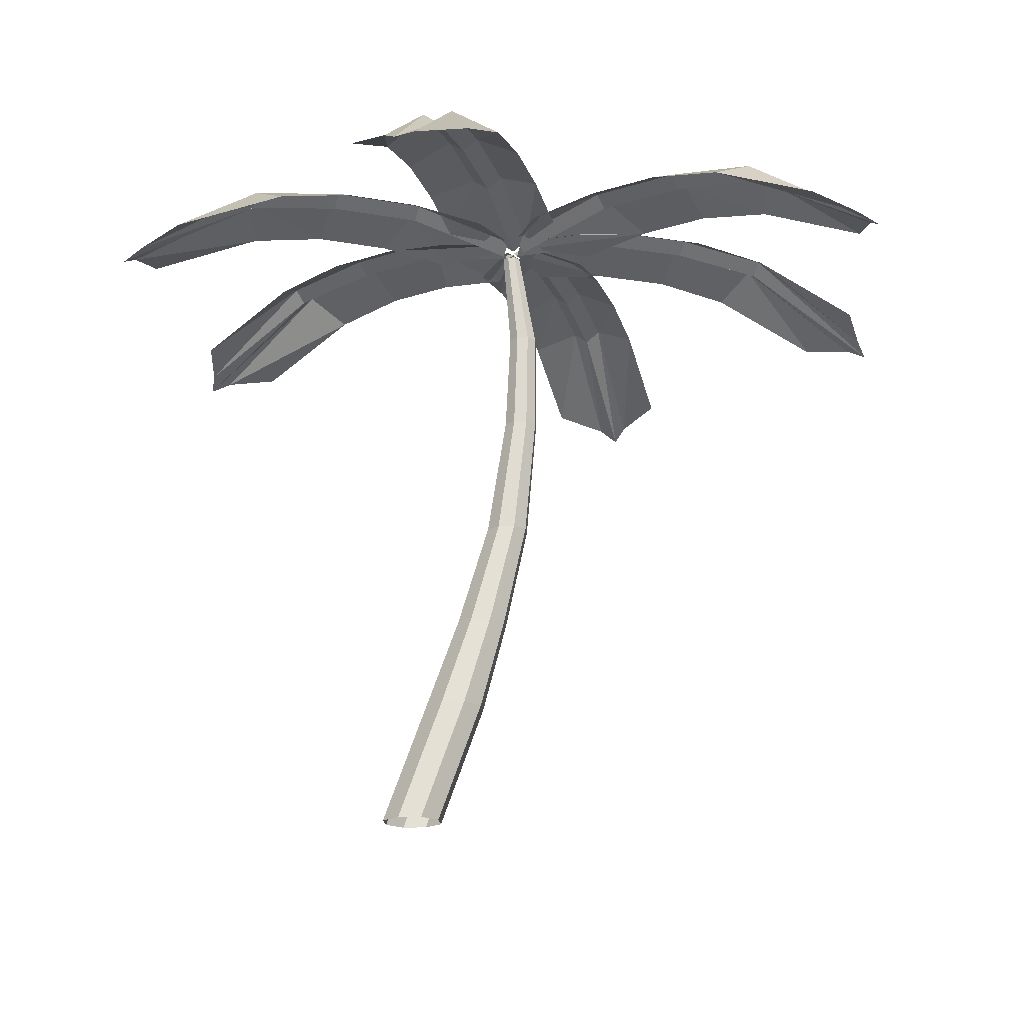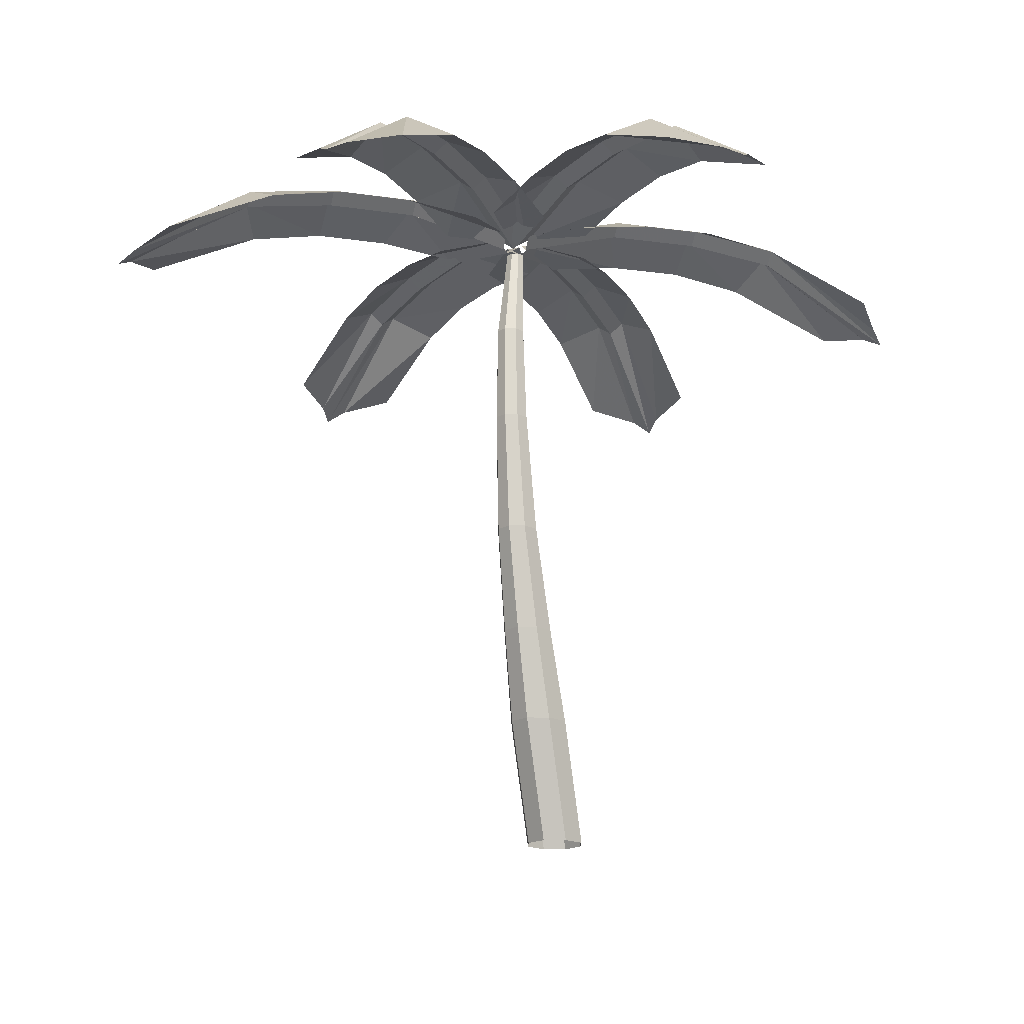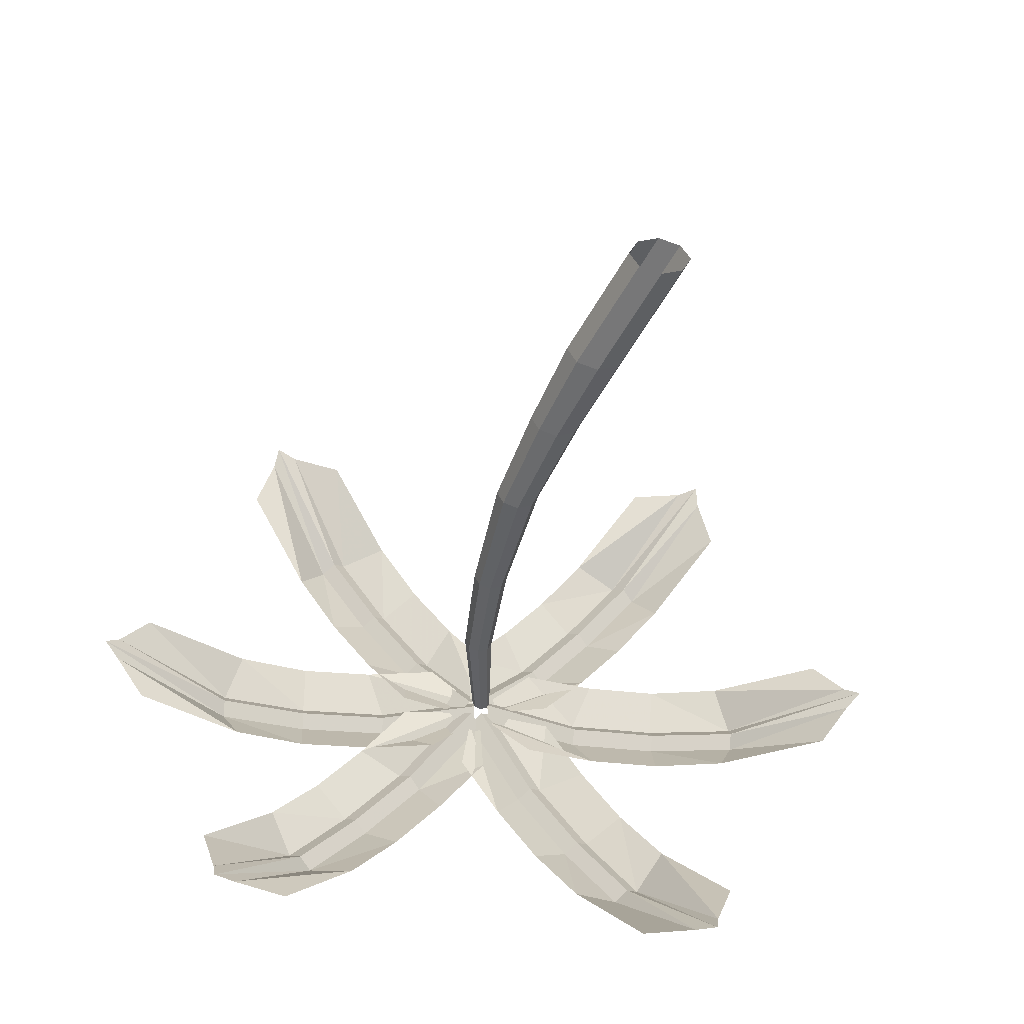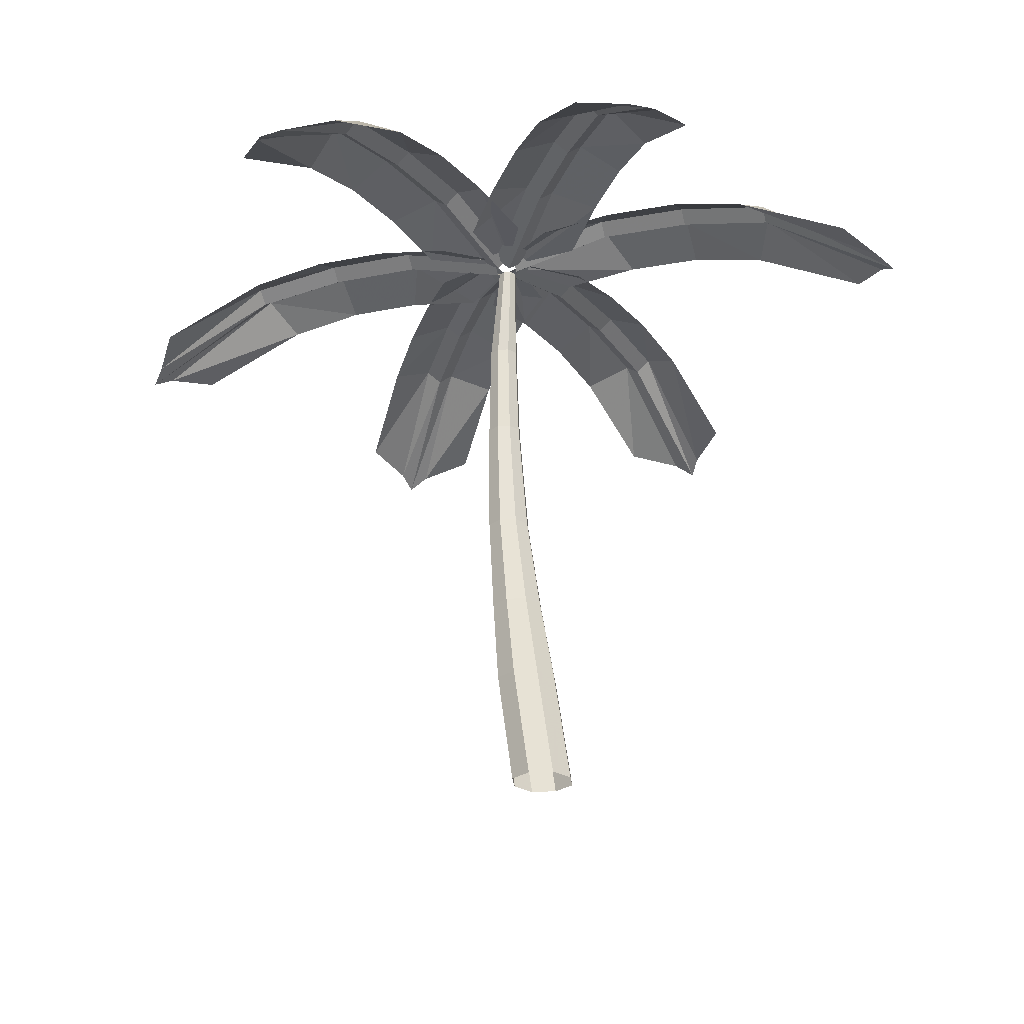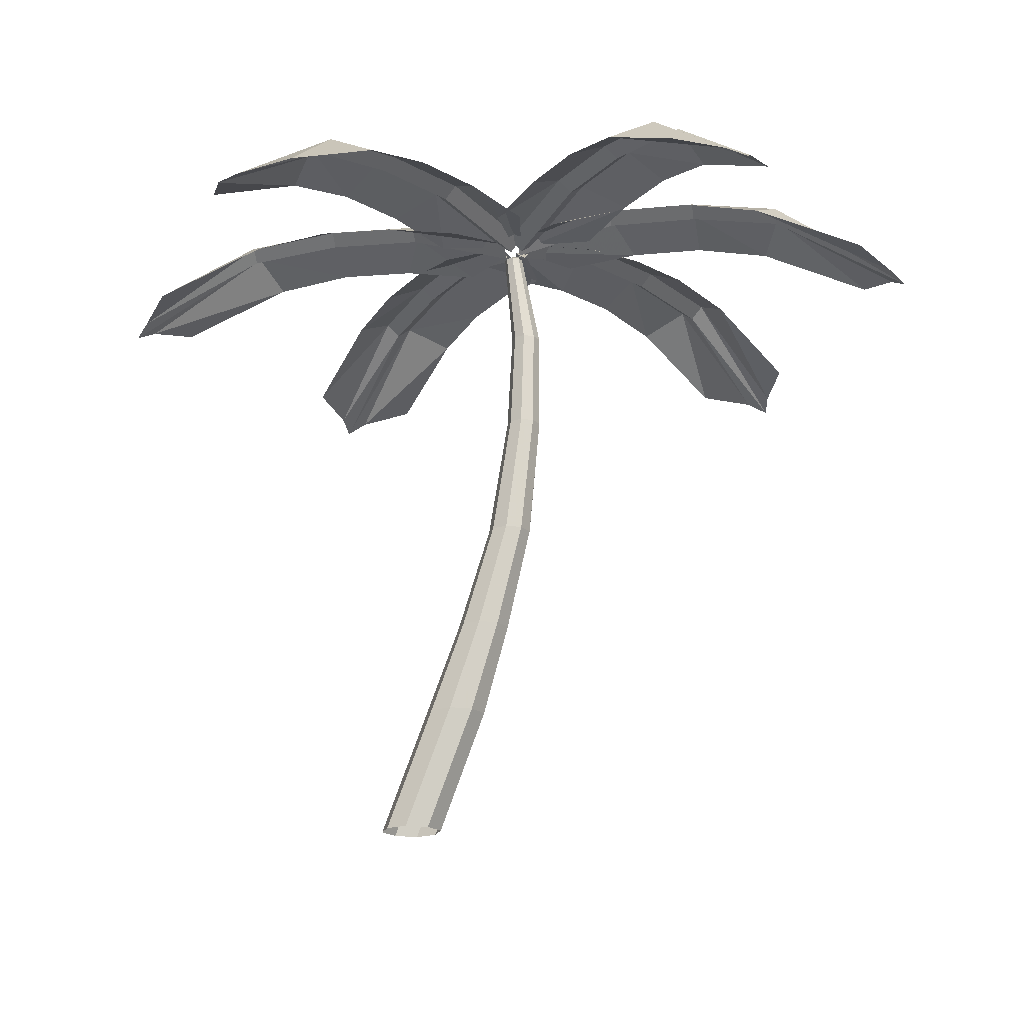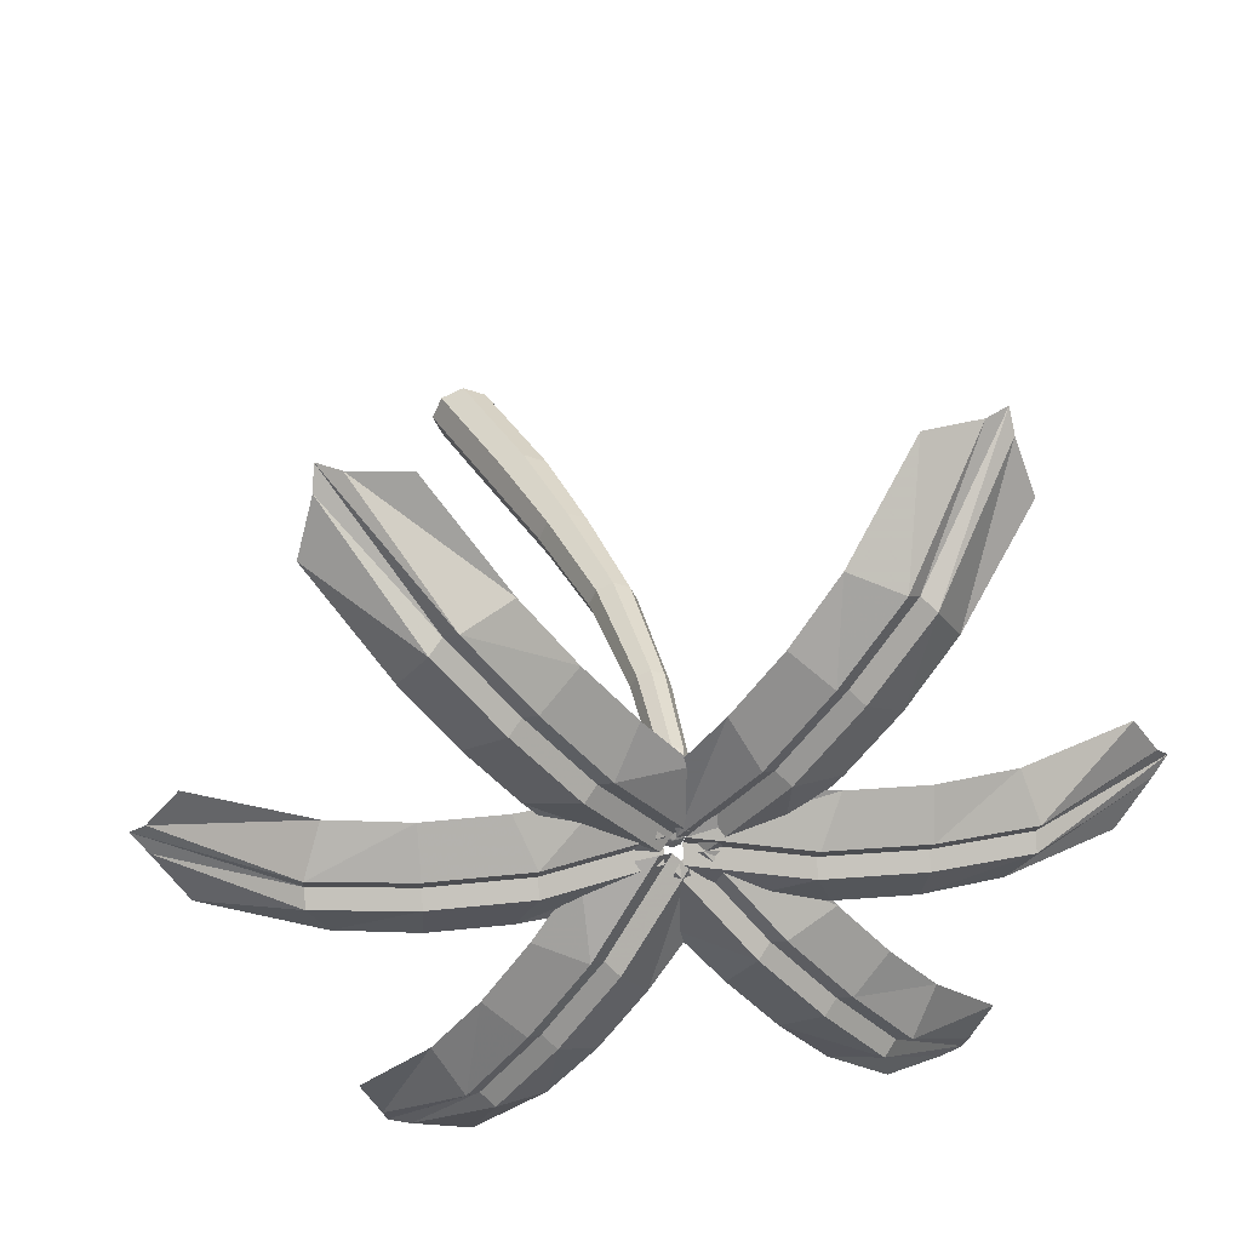
<metadata>
{"format":"obj","ext":"obj","renderer":"f3d","projection":"perspective","resolution":1024,"background":"white","views":[{"elev":-18.5,"azim":160.7,"up":"+Y"},{"elev":-17.9,"azim":-67.0,"up":"+Y"},{"elev":-49.2,"azim":-6.7,"up":"+Z"},{"elev":-26.3,"azim":71.4,"up":"+Y"},{"elev":-18.8,"azim":-171.5,"up":"+Y"},{"elev":37.2,"azim":172.1,"up":"+Z"}]}
</metadata>
<code>
o Plane
v 0.4762 -0.5 0.5172
v -0.5581 -0.5 0.5172
v 0.4762 -0.5 -0.5172
v -0.5581 -0.5 -0.5172
v -0.04094 -0.5 0.75
v -0.04094 -0.5 -0.75
v 0.7091 -0.5 0
v -0.7909 -0.5 0
v -0.6174 2.492 0.5172
v -1.652 2.492 0.5172
v -0.6174 2.492 -0.5172
v -1.652 2.492 -0.5172
v -1.135 2.492 0.75
v -1.135 2.492 -0.75
v -0.3846 2.492 0
v -1.885 2.492 0
v -1.409 4.757 0.4426
v -2.294 4.757 0.4426
v -1.409 4.757 -0.4426
v -2.294 4.757 -0.4426
v -1.852 4.757 0.6419
v -1.852 4.757 -0.6419
v -1.21 4.757 1e-06
v -2.494 4.757 1e-06
v -2.162 7.324 0.3693
v -2.901 7.324 0.3693
v -2.162 7.324 -0.3693
v -2.901 7.324 -0.3693
v -2.531 7.324 0.5355
v -2.531 7.324 -0.5355
v -1.996 7.324 1e-06
v -3.067 7.324 1e-06
v -2.615 10.31 0.2941
v -3.203 10.31 0.2941
v -2.615 10.31 -0.2941
v -3.203 10.31 -0.2941
v -2.909 10.31 0.4265
v -2.909 10.31 -0.4265
v -2.482 10.31 1e-06
v -3.335 10.31 1e-06
v -2.724 12.72 0.2502
v -3.224 12.72 0.2502
v -2.724 12.72 -0.2502
v -3.224 12.72 -0.2502
v -2.974 12.72 0.3629
v -2.974 12.72 -0.3629
v -2.611 12.72 2e-06
v -3.337 12.72 2e-06
v -2.489 15.07 0.1593
v -2.807 15.07 0.1593
v -2.489 15.07 -0.1593
v -2.807 15.07 -0.1593
v -2.648 15.07 0.231
v -2.648 15.07 -0.231
v -2.417 15.07 2e-06
v -2.879 15.07 2e-06
v -2.648 15.13 2e-06
v 6.748 14.04 1.459
v -1.265 15.34 1.459
v 6.748 14.04 -1.386
v -1.265 15.34 -1.386
v 2.328 15.59 1.459
v 2.328 15.59 -1.386
v 7.836 13.47 0.0363
v -2.433 15.17 0.0363
v 2.328 15.85 0.0363
v 0.5317 15.59 1.459
v 0.5317 15.59 -1.386
v 7.484 13.73 -0.3257
v -2.433 15.44 0.3983
v 4.125 15.26 1.459
v 4.125 15.26 -1.386
v 7.484 13.73 0.3983
v -2.433 15.44 -0.3257
v 2.328 16.11 -0.3257
v 2.328 16.11 0.3983
v 0.09198 15.85 0.0363
v 4.541 15.52 0.0363
v 4.541 15.78 -0.3257
v 0.09198 16.11 -0.3257
v 0.09198 16.11 0.3983
v 4.541 15.78 0.3983
v -11.94 14.1 -1.719
v -3.928 15.39 -1.439
v -12.04 14.1 1.124
v -4.027 15.39 1.404
v -7.519 15.65 -1.565
v -7.618 15.65 1.278
v -13.07 13.53 -0.3358
v -2.81 15.23 0.02321
v -7.568 15.91 -0.1432
v -5.723 15.65 -1.502
v -5.823 15.65 1.341
v -12.73 13.79 0.03832
v -2.797 15.5 -0.3386
v -9.314 15.32 -1.627
v -9.413 15.32 1.215
v -12.71 13.79 -0.6853
v -2.823 15.5 0.385
v -7.581 16.17 0.2186
v -7.556 16.17 -0.5051
v -5.333 15.91 -0.06506
v -9.78 15.58 -0.2206
v -9.793 15.84 0.1412
v -5.346 16.17 0.2968
v -5.321 16.17 -0.4269
v -9.767 15.84 -0.5824
v -7.587 14.1 -8.27
v -2.532 15.39 -2.053
v -9.794 14.1 -6.476
v -4.739 15.39 -0.2582
v -4.798 15.65 -4.841
v -7.005 15.65 -3.046
v -9.376 13.53 -8.217
v -2.898 15.23 -0.2491
v -5.902 15.91 -3.943
v -3.665 15.65 -3.447
v -5.872 15.65 -1.652
v -9.435 13.79 -7.715
v -2.617 15.5 -0.4775
v -5.932 15.32 -6.234
v -8.139 15.32 -4.44
v -8.874 13.79 -8.172
v -3.179 15.5 -0.02074
v -6.183 16.17 -3.715
v -5.621 16.17 -4.172
v -4.491 15.91 -2.208
v -7.298 15.58 -5.66
v -7.579 15.84 -5.432
v -4.772 16.17 -1.98
v -4.21 16.17 -2.437
v -7.017 15.84 -5.889
v 3.784 14.1 -6.973
v -0.7749 15.39 -0.3835
v 1.445 14.1 -8.592
v -3.114 15.39 -2.002
v 1.269 15.65 -3.338
v -1.07 15.65 -4.957
v 3.233 13.53 -8.677
v -2.609 15.23 -0.232
v 0.09955 15.91 -4.147
v 0.2472 15.65 -1.861
v -2.092 15.65 -3.479
v 2.735 13.79 -8.594
v -2.311 15.5 -0.026
v 2.291 15.32 -4.816
v -0.04806 15.32 -6.434
v 3.331 13.79 -8.182
v -2.907 15.5 -0.4379
v -0.1982 16.17 -4.353
v 0.3973 16.17 -3.942
v -1.173 15.91 -2.308
v 1.359 15.58 -5.968
v 1.061 15.84 -6.174
v -1.47 16.17 -2.514
v -0.8749 16.17 -2.102
v 1.656 15.84 -5.762
v 1.913 14.1 8.398
v -3.017 15.39 2.081
v 4.156 14.1 6.648
v -0.7744 15.39 0.3309
v -0.8062 15.65 4.913
v 1.436 15.65 3.163
v 3.704 13.53 8.38
v -2.614 15.23 0.2851
v 0.315 15.91 4.038
v -1.912 15.65 3.497
v 0.3309 15.65 1.747
v 3.773 13.79 7.88
v -2.9 15.5 0.5078
v 0.2991 15.32 6.33
v 2.542 15.32 4.58
v 3.202 13.79 8.326
v -2.329 15.5 0.0623
v 0.6004 16.17 3.816
v 0.02962 16.17 4.261
v -1.061 15.91 2.276
v 1.677 15.58 5.783
v 1.962 15.84 5.56
v -0.7754 16.17 2.053
v -1.346 16.17 2.498
v 1.391 15.84 6.006
v -9.525 14.1 6.739
v -4.775 15.39 0.2854
v -7.235 14.1 8.425
v -2.485 15.39 1.972
v -6.905 15.65 3.179
v -4.614 15.65 4.865
v -9.025 13.53 8.458
v -2.938 15.23 0.1877
v -5.76 15.91 4.022
v -5.84 15.65 1.732
v -3.549 15.65 3.418
v -8.525 13.79 8.389
v -3.229 15.5 -0.0269
v -7.97 15.32 4.626
v -5.679 15.32 6.312
v -9.108 13.79 7.96
v -2.646 15.5 0.4023
v -5.468 16.17 4.237
v -6.051 16.17 3.808
v -4.434 15.91 2.221
v -7.072 15.58 5.805
v -6.78 15.84 6.019
v -4.143 16.17 2.436
v -4.726 16.17 2.007
v -7.363 15.84 5.59
f 2 8 16 10
f 1 7 15 9
f 3 7 15 11
f 3 6 14 11
f 4 6 14 12
f 1 5 13 9
f 4 8 16 12
f 2 5 13 10
f 11 15 23 19
f 11 14 22 19
f 12 14 22 20
f 9 13 21 17
f 12 16 24 20
f 10 13 21 18
f 10 16 24 18
f 9 15 23 17
f 18 24 32 26
f 17 23 31 25
f 19 23 31 27
f 19 22 30 27
f 20 22 30 28
f 17 21 29 25
f 20 24 32 28
f 18 21 29 26
f 25 29 37 33
f 28 32 40 36
f 26 29 37 34
f 26 32 40 34
f 25 31 39 33
f 27 31 39 35
f 27 30 38 35
f 28 30 38 36
f 35 38 46 43
f 36 38 46 44
f 33 37 45 41
f 36 40 48 44
f 34 37 45 42
f 34 40 48 42
f 33 39 47 41
f 35 39 47 43
f 41 47 55 49
f 43 47 55 51
f 43 46 54 51
f 44 46 54 52
f 41 45 53 49
f 44 48 56 52
f 42 45 53 50
f 42 48 56 50
f 52 56 57
f 50 53 57
f 50 56 57
f 49 55 57
f 51 55 57
f 51 54 57
f 52 54 57
f 49 53 57
f 79 69 60 72
f 80 75 63 68
f 81 76 66 77
f 82 73 64 78
f 75 79 72 63
f 66 78 79 75
f 78 64 69 79
f 74 80 68 61
f 65 77 80 74
f 77 66 75 80
f 70 81 77 65
f 59 67 81 70
f 67 62 76 81
f 76 82 78 66
f 62 71 82 76
f 71 58 73 82
f 104 94 85 97
f 105 100 88 93
f 106 101 91 102
f 107 98 89 103
f 100 104 97 88
f 91 103 104 100
f 103 89 94 104
f 99 105 93 86
f 90 102 105 99
f 102 91 100 105
f 95 106 102 90
f 84 92 106 95
f 92 87 101 106
f 101 107 103 91
f 87 96 107 101
f 96 83 98 107
f 129 119 110 122
f 130 125 113 118
f 131 126 116 127
f 132 123 114 128
f 125 129 122 113
f 116 128 129 125
f 128 114 119 129
f 124 130 118 111
f 115 127 130 124
f 127 116 125 130
f 120 131 127 115
f 109 117 131 120
f 117 112 126 131
f 126 132 128 116
f 112 121 132 126
f 121 108 123 132
f 154 144 135 147
f 155 150 138 143
f 156 151 141 152
f 157 148 139 153
f 150 154 147 138
f 141 153 154 150
f 153 139 144 154
f 149 155 143 136
f 140 152 155 149
f 152 141 150 155
f 145 156 152 140
f 134 142 156 145
f 142 137 151 156
f 151 157 153 141
f 137 146 157 151
f 146 133 148 157
f 179 169 160 172
f 180 175 163 168
f 181 176 166 177
f 182 173 164 178
f 175 179 172 163
f 166 178 179 175
f 178 164 169 179
f 174 180 168 161
f 165 177 180 174
f 177 166 175 180
f 170 181 177 165
f 159 167 181 170
f 167 162 176 181
f 176 182 178 166
f 162 171 182 176
f 171 158 173 182
f 204 194 185 197
f 205 200 188 193
f 206 201 191 202
f 207 198 189 203
f 200 204 197 188
f 191 203 204 200
f 203 189 194 204
f 199 205 193 186
f 190 202 205 199
f 202 191 200 205
f 195 206 202 190
f 184 192 206 195
f 192 187 201 206
f 201 207 203 191
f 187 196 207 201
f 196 183 198 207

</code>
